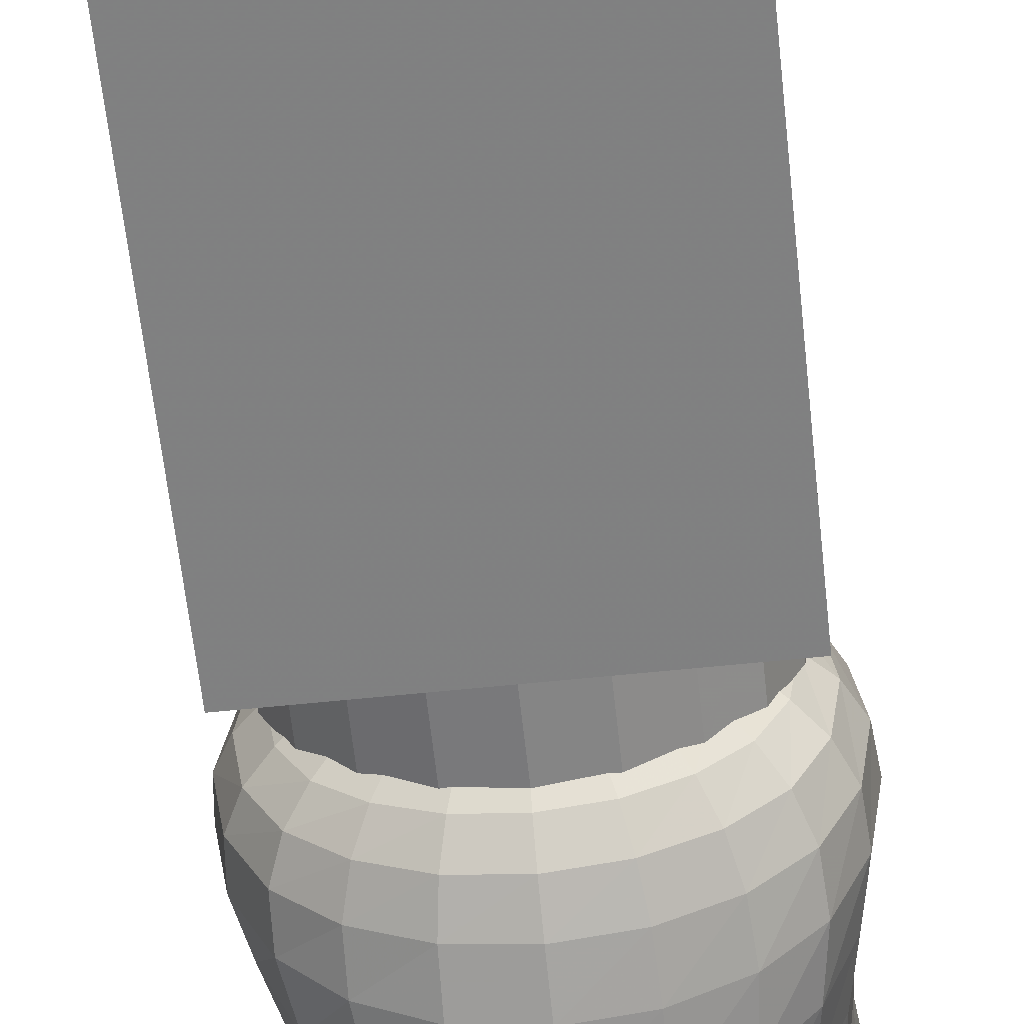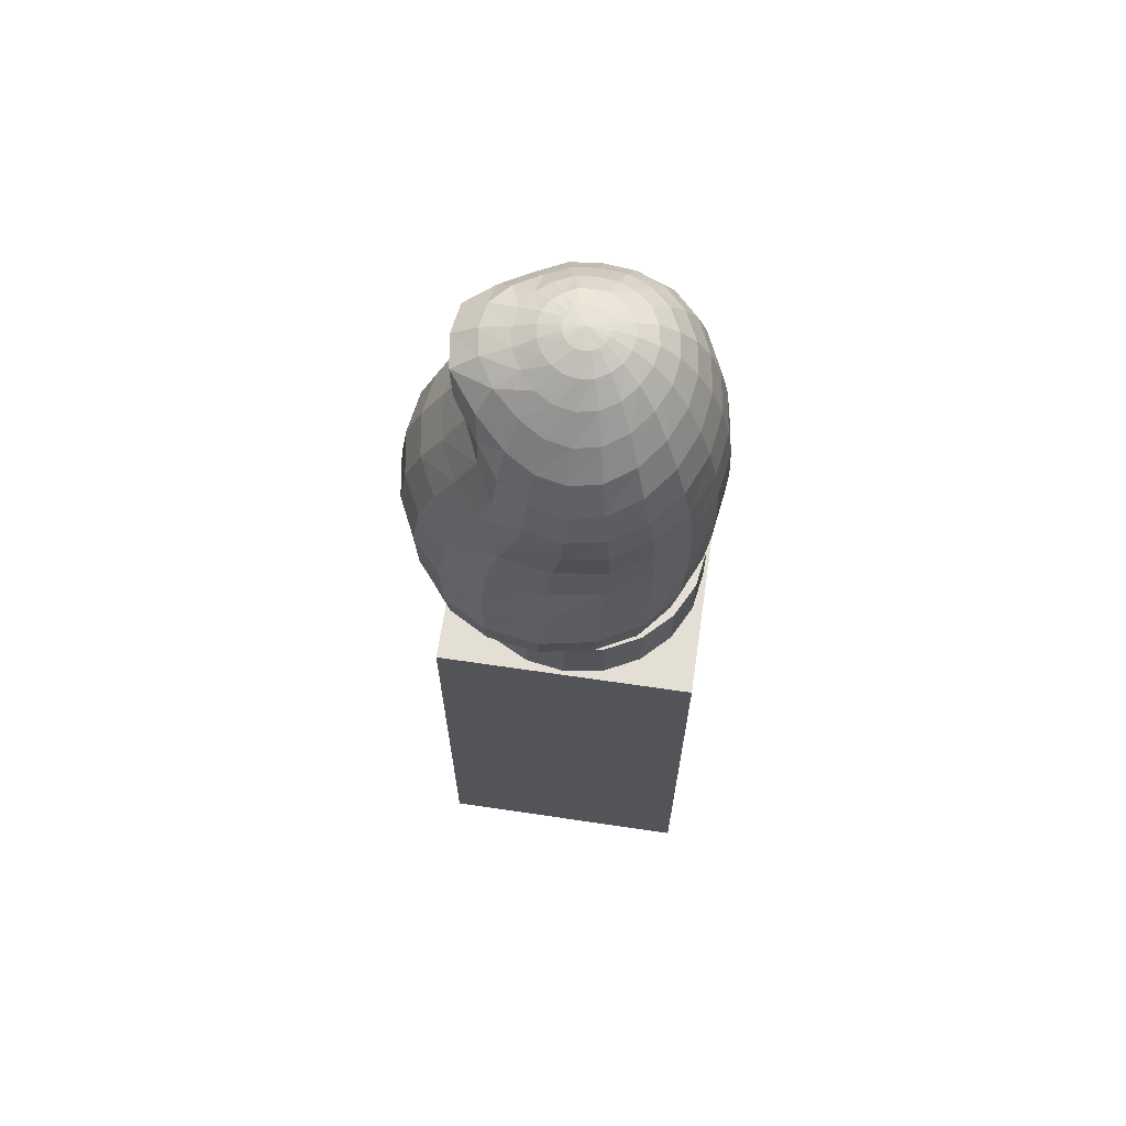
<metadata>
{"format":"obj","ext":"obj","renderer":"f3d","projection":"perspective","resolution":1024,"background":"white","views":[{"elev":-60.3,"azim":6.1,"up":"+Z"},{"elev":66.3,"azim":-81.6,"up":"+Y"}]}
</metadata>
<code>
v -0.2179 0.00511 0.2179
v 0.2179 0.00511 0.2179
v -0.217 0.8504 0.217
v 0.217 0.8504 0.217
v -0.217 0.8504 -0.217
v 0.217 0.8504 -0.217
v -0.2179 0.00511 -0.2179
v 0.2179 0.00511 -0.2179
v 0.04121 0.8871 -0.02856
v 0.03506 0.8871 -0.04086
v 0.02547 0.8871 -0.05013
v 0.01339 0.8871 -0.05561
v 0 0.8871 -0.05716
v -0.01339 0.8871 -0.05568
v -0.02547 0.8871 -0.05036
v -0.03506 0.8871 -0.04129
v -0.04121 0.8871 -0.02967
v -0.04333 0.8871 -0.01614
v -0.04121 0.8871 -0.002037
v -0.03506 0.8871 0.01113
v -0.02547 0.8871 0.02173
v -0.01339 0.8871 0.02904
v 0 0.8871 0.03232
v 0.01339 0.8871 0.02964
v 0.02547 0.8871 0.02307
v 0.03506 0.8871 0.01303
v 0.04121 0.8871 0.000311
v 0.04333 0.8871 -0.01396
v 0.08141 0.8954 -0.05119
v 0.06925 0.8954 -0.07461
v 0.05031 0.8954 -0.09163
v 0.02645 0.8954 -0.1019
v 0 0.8954 -0.105
v -0.02645 0.8954 -0.102
v -0.05031 0.8954 -0.09202
v -0.06925 0.8954 -0.07533
v -0.08141 0.8954 -0.05207
v -0.0856 0.8954 -0.02464
v -0.08141 0.8954 0.00414
v -0.06925 0.8954 0.03076
v -0.05031 0.8954 0.05166
v -0.02645 0.8954 0.06479
v 0 0.8954 0.06946
v 0.02645 0.8954 0.06589
v 0.05031 0.8954 0.05324
v 0.06925 0.8954 0.03265
v 0.08141 0.8954 0.006511
v 0.0856 0.8954 -0.02277
v 0.1196 0.9089 -0.07345
v 0.1017 0.9089 -0.1075
v 0.07392 0.9089 -0.1313
v 0.03886 0.9089 -0.1461
v 0 0.9089 -0.1508
v -0.03886 0.9089 -0.1463
v -0.07392 0.9089 -0.1318
v -0.1017 0.9089 -0.1083
v -0.1196 0.9089 -0.07432
v -0.1258 0.9089 -0.03313
v -0.1196 0.9089 0.0101
v -0.1017 0.9089 0.0497
v -0.07392 0.9089 0.07982
v -0.03886 0.9089 0.09718
v 0 0.9089 0.1022
v 0.03886 0.9089 0.09718
v 0.07392 0.9089 0.08077
v 0.1017 0.9089 0.05145
v 0.1196 0.9089 0.01239
v 0.1258 0.9089 -0.03154
v 0.1549 0.9274 -0.09307
v 0.1317 0.9274 -0.1365
v 0.0957 0.9274 -0.1663
v 0.05031 0.9274 -0.1853
v 0 0.9274 -0.1916
v -0.05031 0.9274 -0.1854
v -0.0957 0.9274 -0.1667
v -0.1317 0.9274 -0.1372
v -0.1549 0.9274 -0.0937
v -0.1628 0.9274 -0.04038
v -0.1549 0.9274 0.01671
v -0.1317 0.9274 0.06802
v -0.0957 0.9274 0.1057
v -0.05031 0.9274 0.1258
v -0 0.9274 0.1323
v 0.05031 0.9274 0.1258
v 0.0957 0.9274 0.1063
v 0.1317 0.9274 0.06906
v 0.1549 0.9274 0.01787
v 0.1628 0.9274 -0.03896
v 0.1863 0.9503 -0.109
v 0.1585 0.9506 -0.1592
v 0.1151 0.9511 -0.1944
v 0.06053 0.9513 -0.217
v 0 0.9513 -0.2249
v -0.06053 0.9511 -0.2171
v -0.1151 0.9506 -0.1946
v -0.1585 0.9503 -0.1595
v -0.1863 0.9503 -0.1093
v -0.1959 0.9503 -0.04387
v -0.1863 0.9503 0.02507
v -0.1585 0.9503 0.08569
v -0.1151 0.9506 0.1285
v -0.06053 0.9511 0.1514
v -0 0.9513 0.1592
v 0.06053 0.9513 0.1514
v 0.1151 0.9511 0.1286
v 0.1585 0.9506 0.08614
v 0.1863 0.9503 0.02547
v 0.1959 0.9503 -0.04354
v 0.2131 0.98 -0.1178
v 0.1813 0.9823 -0.1765
v 0.1317 0.9842 -0.2168
v 0.06925 0.9851 -0.2427
v 0 0.9851 -0.2516
v -0.06925 0.9842 -0.2427
v -0.1317 0.9823 -0.2168
v -0.1813 0.9795 -0.1765
v -0.2131 0.9774 -0.1178
v -0.2241 0.9771 -0.04252
v -0.2131 0.9779 0.03518
v -0.1813 0.9798 0.1021
v -0.1317 0.9823 0.1473
v -0.06925 0.9842 0.1732
v -0 0.9851 0.1821
v 0.06925 0.9851 0.1732
v 0.1317 0.9842 0.1473
v 0.1813 0.9823 0.1023
v 0.2131 0.9795 0.03534
v 0.2241 0.9782 -0.04252
v 0.2318 1.022 -0.1219
v 0.1972 1.027 -0.1874
v 0.1432 1.03 -0.2318
v 0.07525 1.032 -0.2602
v 0 1.032 -0.2701
v -0.07527 1.03 -0.2602
v -0.1432 1.027 -0.2318
v -0.1967 1.021 -0.1874
v -0.2315 1.014 -0.1218
v -0.2438 1.012 -0.03938
v -0.2315 1.016 0.04567
v -0.1969 1.022 0.1162
v -0.1432 1.027 0.1622
v -0.07527 1.03 0.1907
v -0 1.032 0.2006
v 0.07525 1.032 0.1907
v 0.1432 1.03 0.1622
v 0.1971 1.027 0.1163
v 0.2319 1.021 0.04543
v 0.244 1.018 -0.03972
v 0.235 1.077 -0.125
v 0.2003 1.085 -0.1953
v 0.1469 1.091 -0.2427
v 0.07737 1.093 -0.2731
v 0 1.093 -0.2836
v -0.07721 1.091 -0.2731
v -0.145 1.085 -0.2427
v -0.1986 1.075 -0.1953
v -0.2354 1.063 -0.1246
v -0.2488 1.059 -0.03601
v -0.2351 1.067 0.05436
v -0.1991 1.076 0.1257
v -0.1453 1.085 0.1732
v -0.07726 1.091 0.2036
v -0 1.093 0.2141
v 0.07737 1.093 0.2036
v 0.1467 1.091 0.1732
v 0.2 1.085 0.1256
v 0.2354 1.075 0.0534
v 0.2487 1.07 -0.03703
v 0.2218 1.145 -0.1272
v 0.1892 1.156 -0.2002
v 0.1401 1.164 -0.249
v 0.07531 1.167 -0.2801
v 2e-06 1.167 -0.2909
v -0.07412 1.164 -0.2801
v -0.1377 1.155 -0.249
v -0.1875 1.142 -0.2002
v -0.2225 1.125 -0.1265
v -0.2361 1.12 -0.03458
v -0.2232 1.131 0.05861
v -0.1887 1.144 0.1307
v -0.1376 1.156 0.1799
v -0.07379 1.164 0.2114
v 1e-06 1.167 0.2223
v 0.07529 1.167 0.2114
v 0.1406 1.164 0.1799
v 0.1896 1.155 0.1307
v 0.2225 1.142 0.05769
v 0.2353 1.136 -0.03639
v 0.2081 1.22 -0.1216
v 0.1774 1.231 -0.1881
v 0.1322 1.24 -0.2365
v 0.07108 1.244 -0.2676
v -7.5e-05 1.244 -0.2786
v -0.07134 1.24 -0.2678
v -0.1306 1.231 -0.2369
v -0.1769 1.215 -0.189
v -0.2061 1.194 -0.1245
v -0.2188 1.189 -0.03154
v -0.2102 1.203 0.06226
v -0.1782 1.218 0.1323
v -0.1296 1.232 0.1821
v -0.06981 1.241 0.2141
v 8e-06 1.244 0.2251
v 0.07218 1.244 0.2141
v 0.1349 1.241 0.1821
v 0.1791 1.231 0.1323
v 0.2085 1.216 0.06214
v 0.2195 1.21 -0.03065
v 0.2041 1.29 -0.09766
v 0.1756 1.301 -0.1612
v 0.1307 1.31 -0.2081
v 0.06906 1.313 -0.2388
v -0.000269 1.313 -0.2497
v -0.072 1.309 -0.2391
v -0.1305 1.3 -0.2089
v -0.1737 1.285 -0.1633
v -0.1982 1.264 -0.1024
v -0.2103 1.26 -0.0185
v -0.2049 1.273 0.06668
v -0.1747 1.289 0.1307
v -0.1286 1.302 0.1799
v -0.06935 1.31 0.2114
v -6.1e-05 1.314 0.2223
v 0.07178 1.314 0.2114
v 0.1354 1.31 0.1799
v 0.1784 1.301 0.1307
v 0.2041 1.285 0.06668
v 0.2142 1.281 -0.01676
v 0.2092 1.352 -0.07472
v 0.1802 1.364 -0.1334
v 0.1318 1.378 -0.1725
v 0.06791 1.381 -0.2022
v -0.000469 1.381 -0.2128
v -0.07397 1.377 -0.2024
v -0.1343 1.368 -0.1732
v -0.179 1.347 -0.1352
v -0.2036 1.328 -0.07783
v -0.2148 1.323 -0.004944
v -0.2103 1.335 0.06615
v -0.1789 1.35 0.1258
v -0.1323 1.364 0.1732
v -0.0702 1.373 0.2036
v -0.000159 1.377 0.2141
v 0.07178 1.377 0.2036
v 0.1383 1.373 0.1732
v 0.1832 1.363 0.1258
v 0.209 1.347 0.06615
v 0.22 1.343 -0.003865
v 0.2089 1.412 -0.06137
v 0.1785 1.428 -0.1106
v 0.1277 1.452 -0.1369
v 0.06438 1.456 -0.1645
v -0.000546 1.456 -0.1743
v -0.07223 1.452 -0.1646
v -0.1343 1.442 -0.1369
v -0.1791 1.411 -0.11
v -0.2046 1.389 -0.06184
v -0.2153 1.382 1.5e-05
v -0.2088 1.394 0.06197
v -0.1791 1.41 0.1179
v -0.1312 1.423 0.1622
v -0.06802 1.432 0.1907
v -0.000208 1.436 0.2006
v 0.06831 1.436 0.1907
v 0.1348 1.432 0.1622
v 0.1827 1.422 0.1179
v 0.2087 1.407 0.06197
v 0.2188 1.403 0
v 0.1958 1.468 -0.0558
v 0.1653 1.48 -0.1034
v 0.1162 1.495 -0.1389
v 0.05826 1.507 -0.181
v -0.000474 1.507 -0.1899
v -0.06537 1.503 -0.1804
v -0.1247 1.485 -0.1371
v -0.168 1.463 -0.1018
v -0.1938 1.447 -0.0556
v -0.2032 1.44 8e-06
v -0.1954 1.45 0.05627
v -0.168 1.465 0.107
v -0.1212 1.478 0.1473
v -0.06173 1.487 0.1732
v -0.00019 1.491 0.1821
v 0.06123 1.491 0.1732
v 0.1222 1.487 0.1473
v 0.1695 1.477 0.107
v 0.1956 1.465 0.05627
v 0.2049 1.46 0
v 0.1694 1.517 -0.049
v 0.1413 1.526 -0.0927
v 0.09887 1.546 -0.1428
v 0.0503 1.565 -0.185
v -0.00032 1.565 -0.1928
v -0.05484 1.562 -0.1849
v -0.1063 1.536 -0.1408
v -0.1463 1.511 -0.0925
v -0.169 1.499 -0.04886
v -0.1769 1.493 0
v -0.1707 1.501 0.04918
v -0.1451 1.515 0.09355
v -0.1033 1.527 0.1288
v -0.05233 1.535 0.1514
v -0.000124 1.538 0.1592
v 0.05207 1.538 0.1514
v 0.1028 1.535 0.1288
v 0.1448 1.526 0.09355
v 0.17 1.516 0.04918
v 0.1782 1.512 0
v 0.1346 1.56 -0.04087
v 0.1126 1.567 -0.07752
v 0.07987 1.581 -0.1168
v 0.04128 1.591 -0.1447
v -0.000165 1.591 -0.1513
v -0.04353 1.588 -0.1441
v -0.08403 1.575 -0.1181
v -0.1162 1.556 -0.07743
v -0.1354 1.545 -0.04084
v -0.1415 1.54 0
v -0.1362 1.546 0.04088
v -0.1152 1.556 0.07776
v -0.08211 1.567 0.107
v -0.04213 1.573 0.1258
v -5.4e-05 1.576 0.1323
v 0.0421 1.576 0.1258
v 0.08198 1.573 0.107
v 0.1148 1.566 0.07776
v 0.1353 1.56 0.04088
v 0.1419 1.556 0
v 0.09987 1.593 -0.03158
v 0.08431 1.597 -0.06006
v 0.06056 1.602 -0.08286
v 0.03164 1.606 -0.0993
v -5.9e-05 1.606 -0.1043
v -0.03244 1.604 -0.09925
v -0.06219 1.597 -0.08301
v -0.08591 1.589 -0.06005
v -0.1005 1.582 -0.03158
v -0.105 1.579 0
v -0.1005 1.582 0.03158
v -0.08526 1.589 0.06006
v -0.06132 1.597 0.08267
v -0.03186 1.602 0.09718
v -1.2e-05 1.604 0.1022
v 0.0319 1.604 0.09718
v 0.06137 1.602 0.08267
v 0.08521 1.597 0.06006
v 0.1003 1.593 0.03158
v 0.1053 1.591 0
v 0.06648 1.617 -0.02149
v 0.05644 1.617 -0.04088
v 0.0409 1.62 -0.05627
v 0.02149 1.621 -0.06615
v -8e-06 1.621 -0.06956
v -0.02163 1.62 -0.06615
v -0.04126 1.616 -0.05627
v -0.05682 1.613 -0.04088
v -0.06668 1.609 -0.02149
v -0.06987 1.608 0
v -0.06659 1.609 0.02149
v -0.0566 1.613 0.04088
v -0.04102 1.616 0.05627
v -0.0215 1.62 0.06615
v -0 1.621 0.06956
v 0.02152 1.621 0.06615
v 0.04106 1.62 0.05627
v 0.05666 1.617 0.04088
v 0.06662 1.617 0.02149
v 0.06999 1.615 0
v 0.03349 1.629 -0.01088
v 0.02849 1.629 -0.0207
v 0.0207 1.629 -0.02849
v 0.01088 1.629 -0.03349
v 0 1.629 -0.03521
v -0.01088 1.629 -0.03349
v -0.0207 1.628 -0.02849
v -0.02849 1.626 -0.0207
v -0.03349 1.626 -0.01088
v -0.03521 1.626 0
v -0.03349 1.626 0.01088
v -0.02849 1.626 0.0207
v -0.0207 1.628 0.02849
v -0.01088 1.629 0.03349
v -0 1.629 0.03521
v 0.01088 1.629 0.03349
v 0.0207 1.629 0.02849
v 0.02849 1.629 0.0207
v 0.03349 1.629 0.01088
v 0.03521 1.628 0
v 0 0.8844 -0.01036
v 0 1.632 0
v 0.1997 0.8339 -0.06489
v 0.1699 0.8339 -0.1234
v 0.1234 0.8339 -0.1699
v 0.06489 0.8339 -0.1997
v 0 0.8339 -0.21
v -0.06489 0.8339 -0.1997
v -0.1234 0.8339 -0.1699
v -0.1699 0.8339 -0.1234
v -0.1997 0.8339 -0.06489
v -0.21 0.8339 0
v -0.1997 0.8339 0.06489
v -0.1699 0.8339 0.1234
v -0.1234 0.8339 0.1699
v -0.06489 0.8339 0.1997
v -0 0.8339 0.21
v 0.06489 0.8339 0.1997
v 0.1234 0.8339 0.1699
v 0.1699 0.8339 0.1234
v 0.1997 0.8339 0.06489
v 0.21 0.8339 0
v 0.1997 0.9487 -0.06489
v 0.1699 0.9487 -0.1234
v 0.1234 0.9487 -0.1699
v 0.06489 0.9487 -0.1997
v 0 0.9487 -0.21
v -0.06489 0.9487 -0.1997
v -0.1234 0.9487 -0.1699
v -0.1699 0.9487 -0.1234
v -0.1997 0.9487 -0.06489
v -0.21 0.9487 0
v -0.1997 0.9487 0.06489
v -0.1699 0.9487 0.1234
v -0.1234 0.9487 0.1699
v -0.06489 0.9487 0.1997
v -0 0.9487 0.21
v 0.06489 0.9487 0.1997
v 0.1234 0.9487 0.1699
v 0.1699 0.9487 0.1234
v 0.1997 0.9487 0.06489
v 0.21 0.9487 0
v 0 0.8339 0
v 0 0.9487 0
f 1 2 4 3
f 3 4 6 5
f 5 6 8 7
f 7 8 2 1
f 2 8 6 4
f 7 1 3 5
f 9 10 30 29
f 10 11 31 30
f 11 12 32 31
f 12 13 33 32
f 13 14 34 33
f 14 15 35 34
f 15 16 36 35
f 16 17 37 36
f 17 18 38 37
f 18 19 39 38
f 19 20 40 39
f 20 21 41 40
f 21 22 42 41
f 22 23 43 42
f 23 24 44 43
f 24 25 45 44
f 25 26 46 45
f 26 27 47 46
f 27 28 48 47
f 28 9 29 48
f 29 30 50 49
f 30 31 51 50
f 31 32 52 51
f 32 33 53 52
f 33 34 54 53
f 34 35 55 54
f 35 36 56 55
f 36 37 57 56
f 37 38 58 57
f 38 39 59 58
f 39 40 60 59
f 40 41 61 60
f 41 42 62 61
f 42 43 63 62
f 43 44 64 63
f 44 45 65 64
f 45 46 66 65
f 46 47 67 66
f 47 48 68 67
f 48 29 49 68
f 49 50 70 69
f 50 51 71 70
f 51 52 72 71
f 52 53 73 72
f 53 54 74 73
f 54 55 75 74
f 55 56 76 75
f 56 57 77 76
f 57 58 78 77
f 58 59 79 78
f 59 60 80 79
f 60 61 81 80
f 61 62 82 81
f 62 63 83 82
f 63 64 84 83
f 64 65 85 84
f 65 66 86 85
f 66 67 87 86
f 67 68 88 87
f 68 49 69 88
f 69 70 90 89
f 70 71 91 90
f 71 72 92 91
f 72 73 93 92
f 73 74 94 93
f 74 75 95 94
f 75 76 96 95
f 76 77 97 96
f 77 78 98 97
f 78 79 99 98
f 79 80 100 99
f 80 81 101 100
f 81 82 102 101
f 82 83 103 102
f 83 84 104 103
f 84 85 105 104
f 85 86 106 105
f 86 87 107 106
f 87 88 108 107
f 88 69 89 108
f 89 90 110 109
f 90 91 111 110
f 91 92 112 111
f 92 93 113 112
f 93 94 114 113
f 94 95 115 114
f 95 96 116 115
f 96 97 117 116
f 97 98 118 117
f 98 99 119 118
f 99 100 120 119
f 100 101 121 120
f 101 102 122 121
f 102 103 123 122
f 103 104 124 123
f 104 105 125 124
f 105 106 126 125
f 106 107 127 126
f 107 108 128 127
f 108 89 109 128
f 109 110 130 129
f 110 111 131 130
f 111 112 132 131
f 112 113 133 132
f 113 114 134 133
f 114 115 135 134
f 115 116 136 135
f 116 117 137 136
f 117 118 138 137
f 118 119 139 138
f 119 120 140 139
f 120 121 141 140
f 121 122 142 141
f 122 123 143 142
f 123 124 144 143
f 124 125 145 144
f 125 126 146 145
f 126 127 147 146
f 127 128 148 147
f 128 109 129 148
f 129 130 150 149
f 130 131 151 150
f 131 132 152 151
f 132 133 153 152
f 133 134 154 153
f 134 135 155 154
f 135 136 156 155
f 136 137 157 156
f 137 138 158 157
f 138 139 159 158
f 139 140 160 159
f 140 141 161 160
f 141 142 162 161
f 142 143 163 162
f 143 144 164 163
f 144 145 165 164
f 145 146 166 165
f 146 147 167 166
f 147 148 168 167
f 148 129 149 168
f 149 150 170 169
f 150 151 171 170
f 151 152 172 171
f 152 153 173 172
f 153 154 174 173
f 154 155 175 174
f 155 156 176 175
f 156 157 177 176
f 157 158 178 177
f 158 159 179 178
f 159 160 180 179
f 160 161 181 180
f 161 162 182 181
f 162 163 183 182
f 163 164 184 183
f 164 165 185 184
f 165 166 186 185
f 166 167 187 186
f 167 168 188 187
f 168 149 169 188
f 169 170 190 189
f 170 171 191 190
f 171 172 192 191
f 172 173 193 192
f 173 174 194 193
f 174 175 195 194
f 175 176 196 195
f 176 177 197 196
f 177 178 198 197
f 178 179 199 198
f 179 180 200 199
f 180 181 201 200
f 181 182 202 201
f 182 183 203 202
f 183 184 204 203
f 184 185 205 204
f 185 186 206 205
f 186 187 207 206
f 187 188 208 207
f 188 169 189 208
f 189 190 210 209
f 190 191 211 210
f 191 192 212 211
f 192 193 213 212
f 193 194 214 213
f 194 195 215 214
f 195 196 216 215
f 196 197 217 216
f 197 198 218 217
f 198 199 219 218
f 199 200 220 219
f 200 201 221 220
f 201 202 222 221
f 202 203 223 222
f 203 204 224 223
f 204 205 225 224
f 205 206 226 225
f 206 207 227 226
f 207 208 228 227
f 208 189 209 228
f 209 210 230 229
f 210 211 231 230
f 211 212 232 231
f 212 213 233 232
f 213 214 234 233
f 214 215 235 234
f 215 216 236 235
f 216 217 237 236
f 217 218 238 237
f 218 219 239 238
f 219 220 240 239
f 220 221 241 240
f 221 222 242 241
f 222 223 243 242
f 223 224 244 243
f 224 225 245 244
f 225 226 246 245
f 226 227 247 246
f 227 228 248 247
f 228 209 229 248
f 229 230 250 249
f 230 231 251 250
f 231 232 252 251
f 232 233 253 252
f 233 234 254 253
f 234 235 255 254
f 235 236 256 255
f 236 237 257 256
f 237 238 258 257
f 238 239 259 258
f 239 240 260 259
f 240 241 261 260
f 241 242 262 261
f 242 243 263 262
f 243 244 264 263
f 244 245 265 264
f 245 246 266 265
f 246 247 267 266
f 247 248 268 267
f 248 229 249 268
f 249 250 270 269
f 250 251 271 270
f 251 252 272 271
f 252 253 273 272
f 253 254 274 273
f 254 255 275 274
f 255 256 276 275
f 256 257 277 276
f 257 258 278 277
f 258 259 279 278
f 259 260 280 279
f 260 261 281 280
f 261 262 282 281
f 262 263 283 282
f 263 264 284 283
f 264 265 285 284
f 265 266 286 285
f 266 267 287 286
f 267 268 288 287
f 268 249 269 288
f 269 270 290 289
f 270 271 291 290
f 271 272 292 291
f 272 273 293 292
f 273 274 294 293
f 274 275 295 294
f 275 276 296 295
f 276 277 297 296
f 277 278 298 297
f 278 279 299 298
f 279 280 300 299
f 280 281 301 300
f 281 282 302 301
f 282 283 303 302
f 283 284 304 303
f 284 285 305 304
f 285 286 306 305
f 286 287 307 306
f 287 288 308 307
f 288 269 289 308
f 289 290 310 309
f 290 291 311 310
f 291 292 312 311
f 292 293 313 312
f 293 294 314 313
f 294 295 315 314
f 295 296 316 315
f 296 297 317 316
f 297 298 318 317
f 298 299 319 318
f 299 300 320 319
f 300 301 321 320
f 301 302 322 321
f 302 303 323 322
f 303 304 324 323
f 304 305 325 324
f 305 306 326 325
f 306 307 327 326
f 307 308 328 327
f 308 289 309 328
f 309 310 330 329
f 310 311 331 330
f 311 312 332 331
f 312 313 333 332
f 313 314 334 333
f 314 315 335 334
f 315 316 336 335
f 316 317 337 336
f 317 318 338 337
f 318 319 339 338
f 319 320 340 339
f 320 321 341 340
f 321 322 342 341
f 322 323 343 342
f 323 324 344 343
f 324 325 345 344
f 325 326 346 345
f 326 327 347 346
f 327 328 348 347
f 328 309 329 348
f 329 330 350 349
f 330 331 351 350
f 331 332 352 351
f 332 333 353 352
f 333 334 354 353
f 334 335 355 354
f 335 336 356 355
f 336 337 357 356
f 337 338 358 357
f 338 339 359 358
f 339 340 360 359
f 340 341 361 360
f 341 342 362 361
f 342 343 363 362
f 343 344 364 363
f 344 345 365 364
f 345 346 366 365
f 346 347 367 366
f 347 348 368 367
f 348 329 349 368
f 349 350 370 369
f 350 351 371 370
f 351 352 372 371
f 352 353 373 372
f 353 354 374 373
f 354 355 375 374
f 355 356 376 375
f 356 357 377 376
f 357 358 378 377
f 358 359 379 378
f 359 360 380 379
f 360 361 381 380
f 361 362 382 381
f 362 363 383 382
f 363 364 384 383
f 364 365 385 384
f 365 366 386 385
f 366 367 387 386
f 367 368 388 387
f 368 349 369 388
f 10 9 389
f 11 10 389
f 12 11 389
f 13 12 389
f 14 13 389
f 15 14 389
f 16 15 389
f 17 16 389
f 18 17 389
f 19 18 389
f 20 19 389
f 21 20 389
f 22 21 389
f 23 22 389
f 24 23 389
f 25 24 389
f 26 25 389
f 27 26 389
f 28 27 389
f 9 28 389
f 369 370 390
f 370 371 390
f 371 372 390
f 372 373 390
f 373 374 390
f 374 375 390
f 375 376 390
f 376 377 390
f 377 378 390
f 378 379 390
f 379 380 390
f 380 381 390
f 381 382 390
f 382 383 390
f 383 384 390
f 384 385 390
f 385 386 390
f 386 387 390
f 387 388 390
f 388 369 390
f 391 392 412 411
f 392 393 413 412
f 393 394 414 413
f 394 395 415 414
f 395 396 416 415
f 396 397 417 416
f 397 398 418 417
f 398 399 419 418
f 399 400 420 419
f 400 401 421 420
f 401 402 422 421
f 402 403 423 422
f 403 404 424 423
f 404 405 425 424
f 405 406 426 425
f 406 407 427 426
f 407 408 428 427
f 408 409 429 428
f 409 410 430 429
f 410 391 411 430
f 392 391 431
f 393 392 431
f 394 393 431
f 395 394 431
f 396 395 431
f 397 396 431
f 398 397 431
f 399 398 431
f 400 399 431
f 401 400 431
f 402 401 431
f 403 402 431
f 404 403 431
f 405 404 431
f 406 405 431
f 407 406 431
f 408 407 431
f 409 408 431
f 410 409 431
f 391 410 431
f 411 412 432
f 412 413 432
f 413 414 432
f 414 415 432
f 415 416 432
f 416 417 432
f 417 418 432
f 418 419 432
f 419 420 432
f 420 421 432
f 421 422 432
f 422 423 432
f 423 424 432
f 424 425 432
f 425 426 432
f 426 427 432
f 427 428 432
f 428 429 432
f 429 430 432
f 430 411 432

</code>
